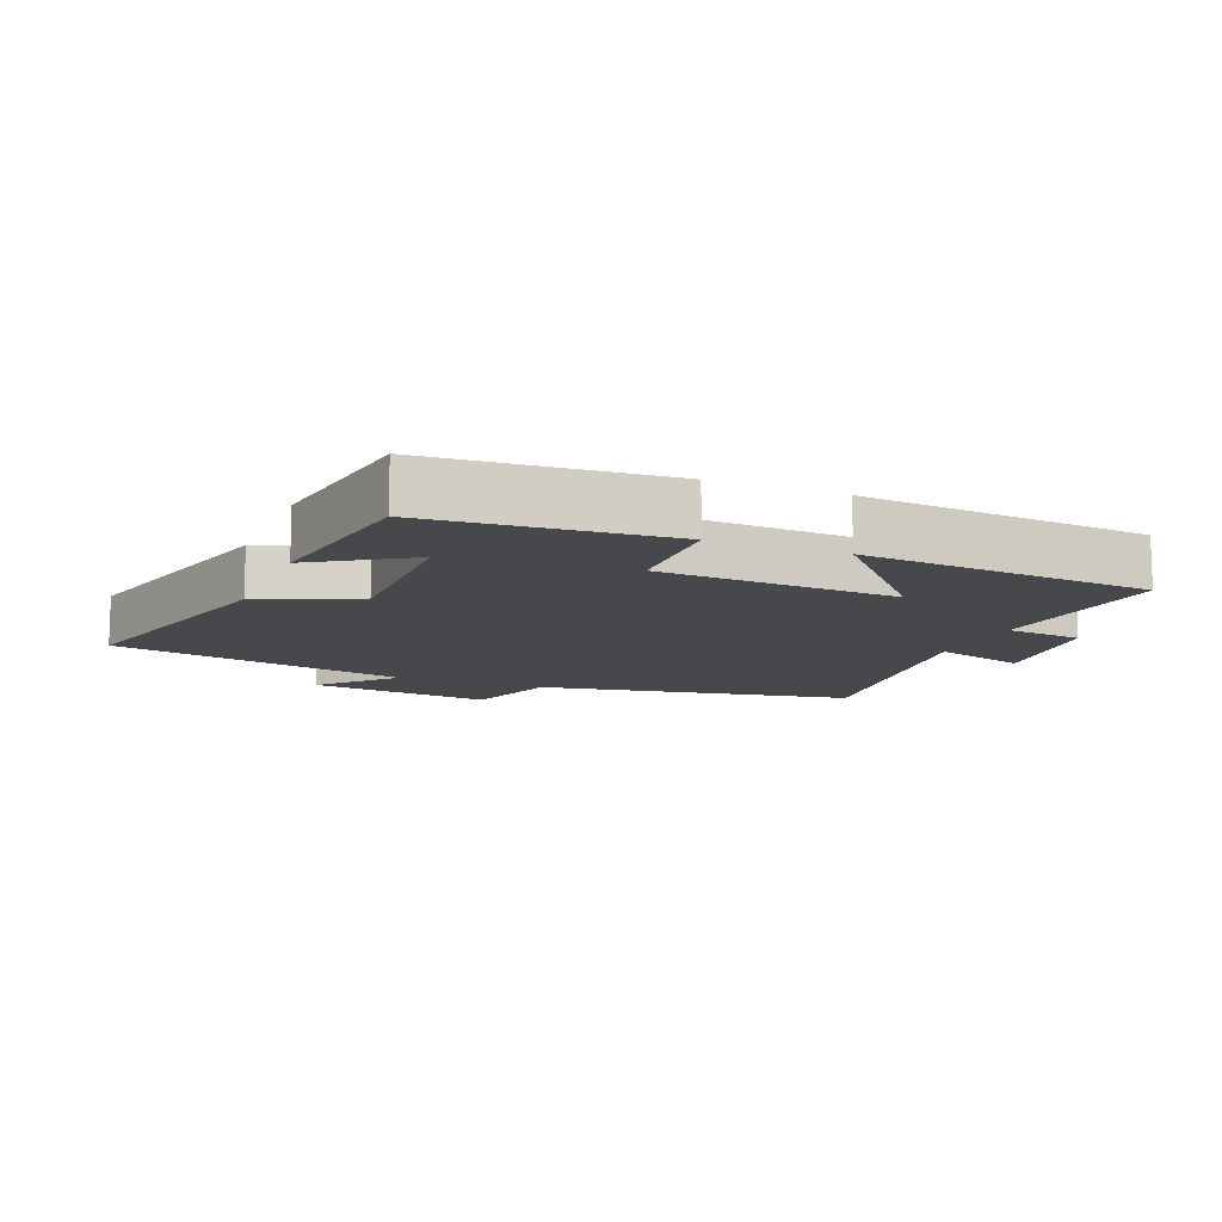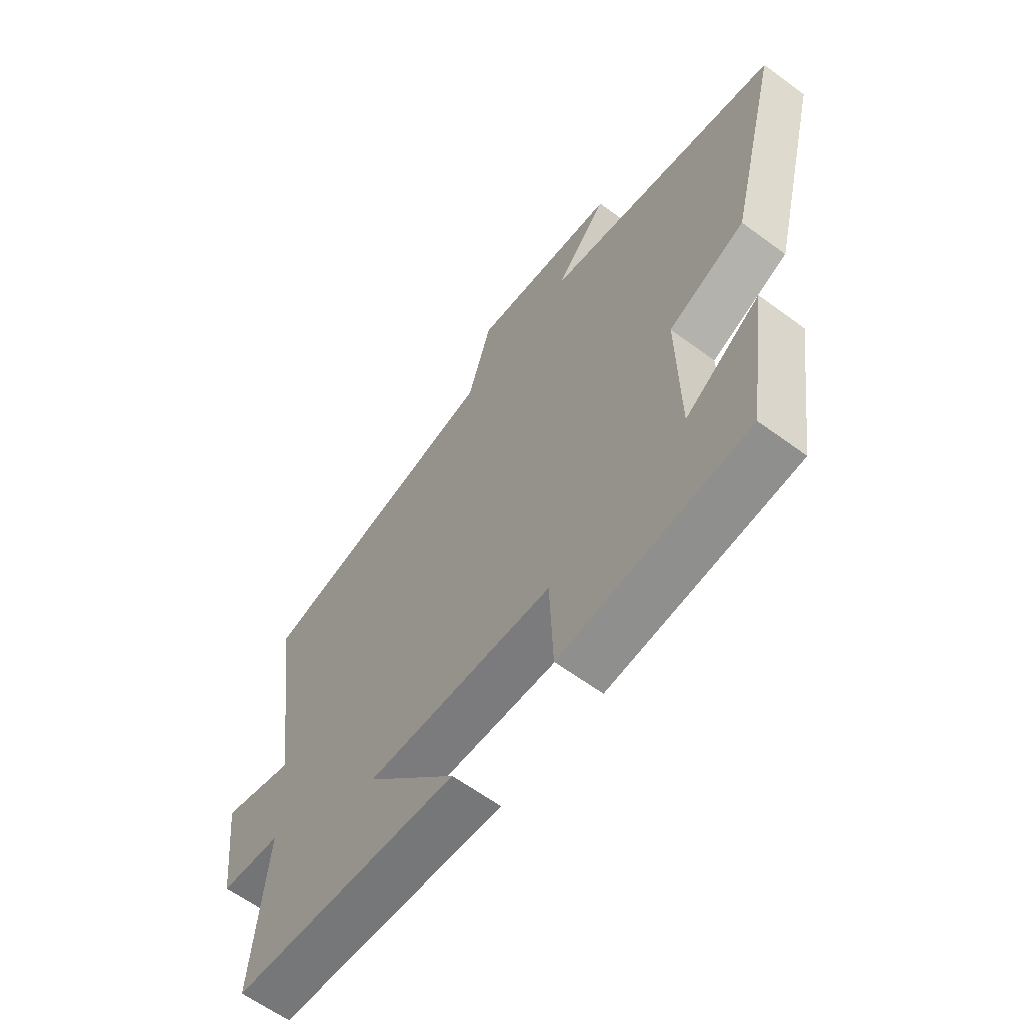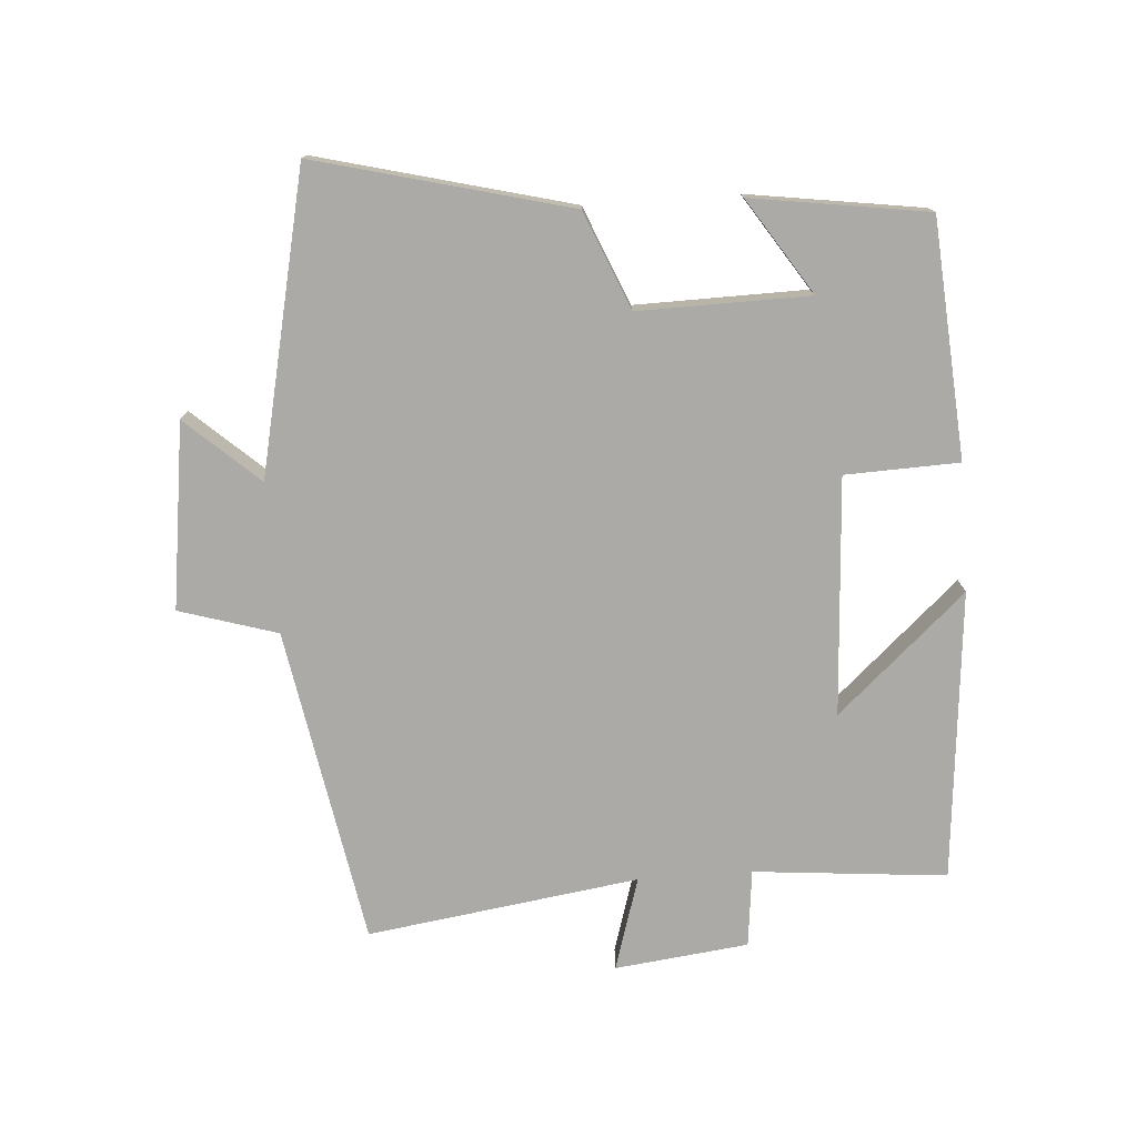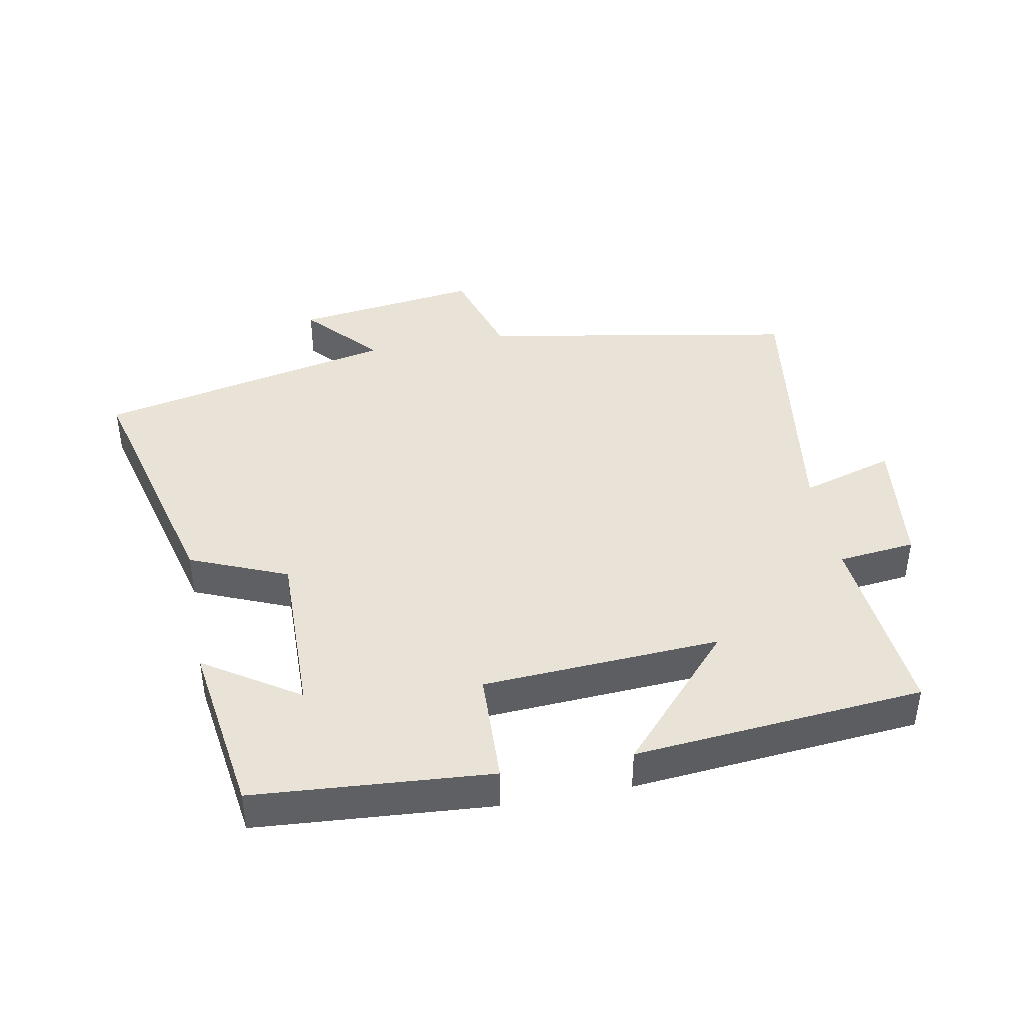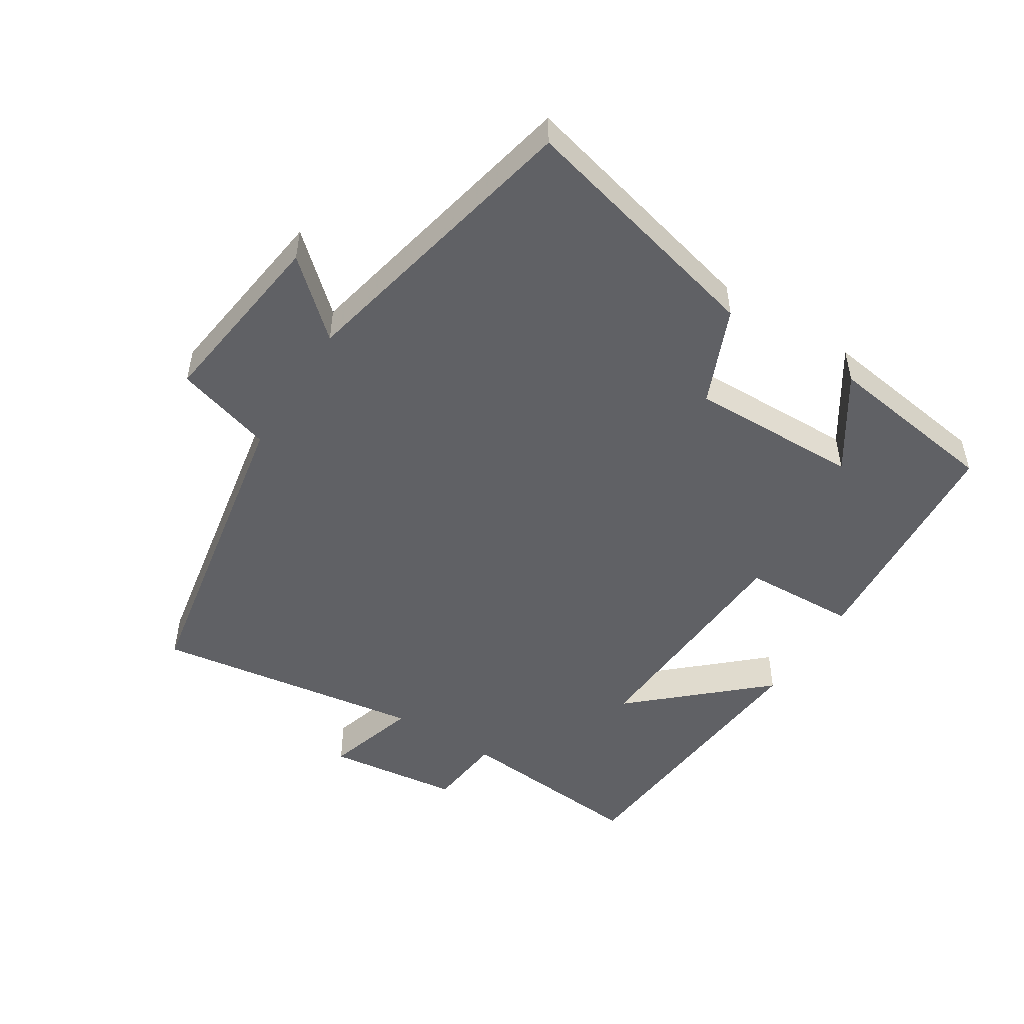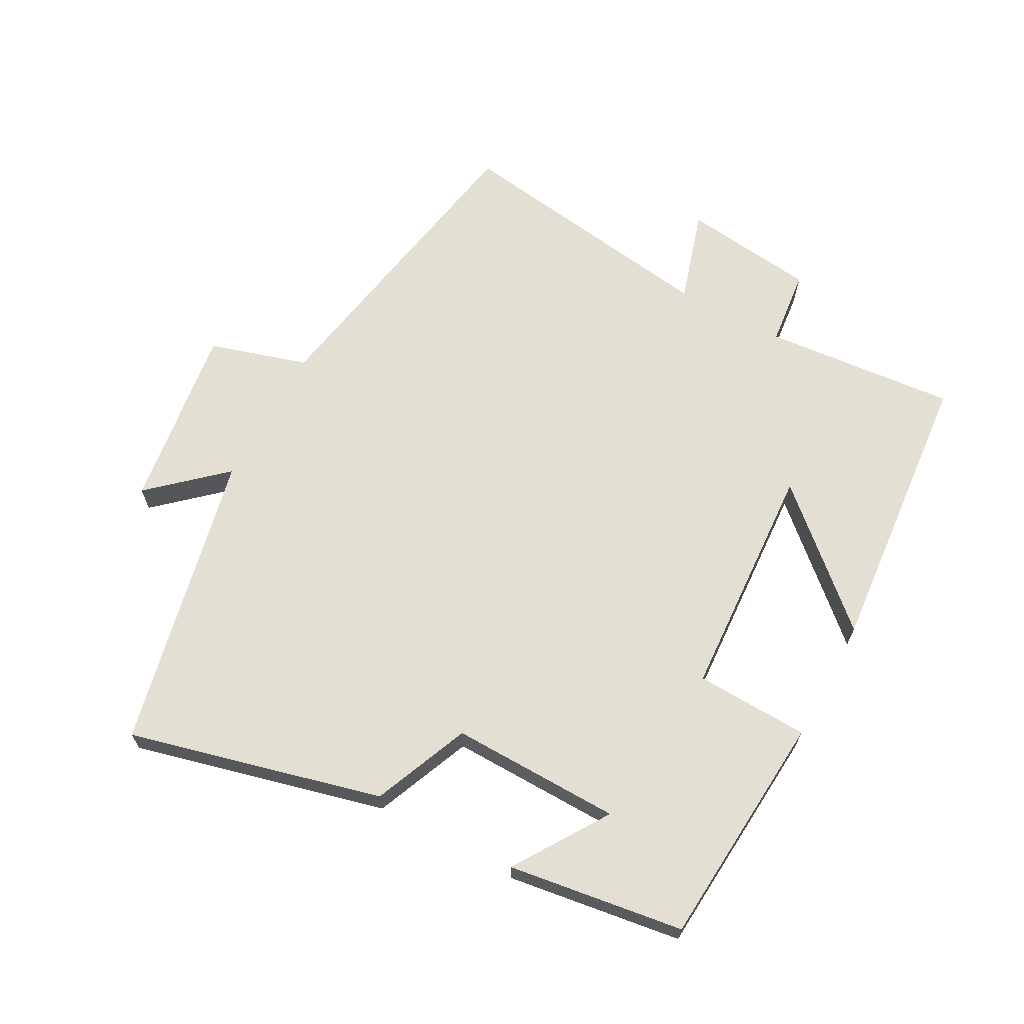
<metadata>
{"format":"obj","ext":"obj","renderer":"f3d","projection":"perspective","resolution":1024,"background":"white","views":[{"elev":-11.4,"azim":157.8,"up":"+Y"},{"elev":-61.6,"azim":53.1,"up":"+Z"},{"elev":-76.0,"azim":94.1,"up":"+Y"},{"elev":41.8,"azim":169.4,"up":"+Y"},{"elev":-50.1,"azim":58.0,"up":"+Y"},{"elev":66.6,"azim":118.6,"up":"+Y"}]}
</metadata>
<code>
v -0.527 0.07 -0.46
v -0.5 0.07 -0.168
v -0.617 0.07 -0.155
v -0.641 0.07 0.047
v -0.5 0.07 0.004
v -0.559 0.07 0.415
v -0.08 0.07 0.5
v -0.035 0.07 0.648
v 0.245 0.07 0.61
v 0.146 0.07 0.5
v 0.598 0.07 0.401
v 0.5 0.07 0.018
v 0.353 0.07 -0.043
v 0.357 0.07 -0.301
v 0.5 0.07 -0.208
v 0.461 0.07 -0.474
v 0.103 0.07 -0.5
v 0.097 0.07 -0.328
v -0.263 0.07 -0.306
v -0.089 0.07 -0.5
v -0.527 0 -0.46
v -0.5 0 -0.168
v -0.617 0 -0.155
v -0.641 0 0.047
v -0.5 0 0.004
v -0.559 0 0.415
v -0.08 0 0.5
v -0.035 0 0.648
v 0.245 0 0.61
v 0.146 0 0.5
v 0.598 0 0.401
v 0.5 0 0.018
v 0.353 0 -0.043
v 0.357 0 -0.301
v 0.5 0 -0.208
v 0.461 0 -0.474
v 0.103 0 -0.5
v 0.097 0 -0.328
v -0.263 0 -0.306
v -0.089 0 -0.5
f 19 20 1 2
f 18 19 2
f 16 17 18
f 14 15 16
f 14 16 18
f 13 14 18 2
f 13 2 3
f 12 13 3
f 11 12 3
f 10 11 3
f 7 8 9 10
f 5 6 7 10
f 3 4 5
f 3 5 10
f 22 21 40 39
f 22 39 38
f 38 37 36
f 36 35 34
f 38 36 34
f 22 38 34 33
f 23 22 33
f 23 33 32
f 23 32 31
f 23 31 30
f 30 29 28 27
f 30 27 26 25
f 25 24 23
f 30 25 23
f 1 21 22 2
f 2 22 23 3
f 3 23 24 4
f 4 24 25 5
f 5 25 26 6
f 6 26 27 7
f 7 27 28 8
f 8 28 29 9
f 9 29 30 10
f 10 30 31 11
f 11 31 32 12
f 12 32 33 13
f 13 33 34 14
f 14 34 35 15
f 15 35 36 16
f 16 36 37 17
f 17 37 38 18
f 18 38 39 19
f 19 39 40 20
f 20 40 21 1

</code>
